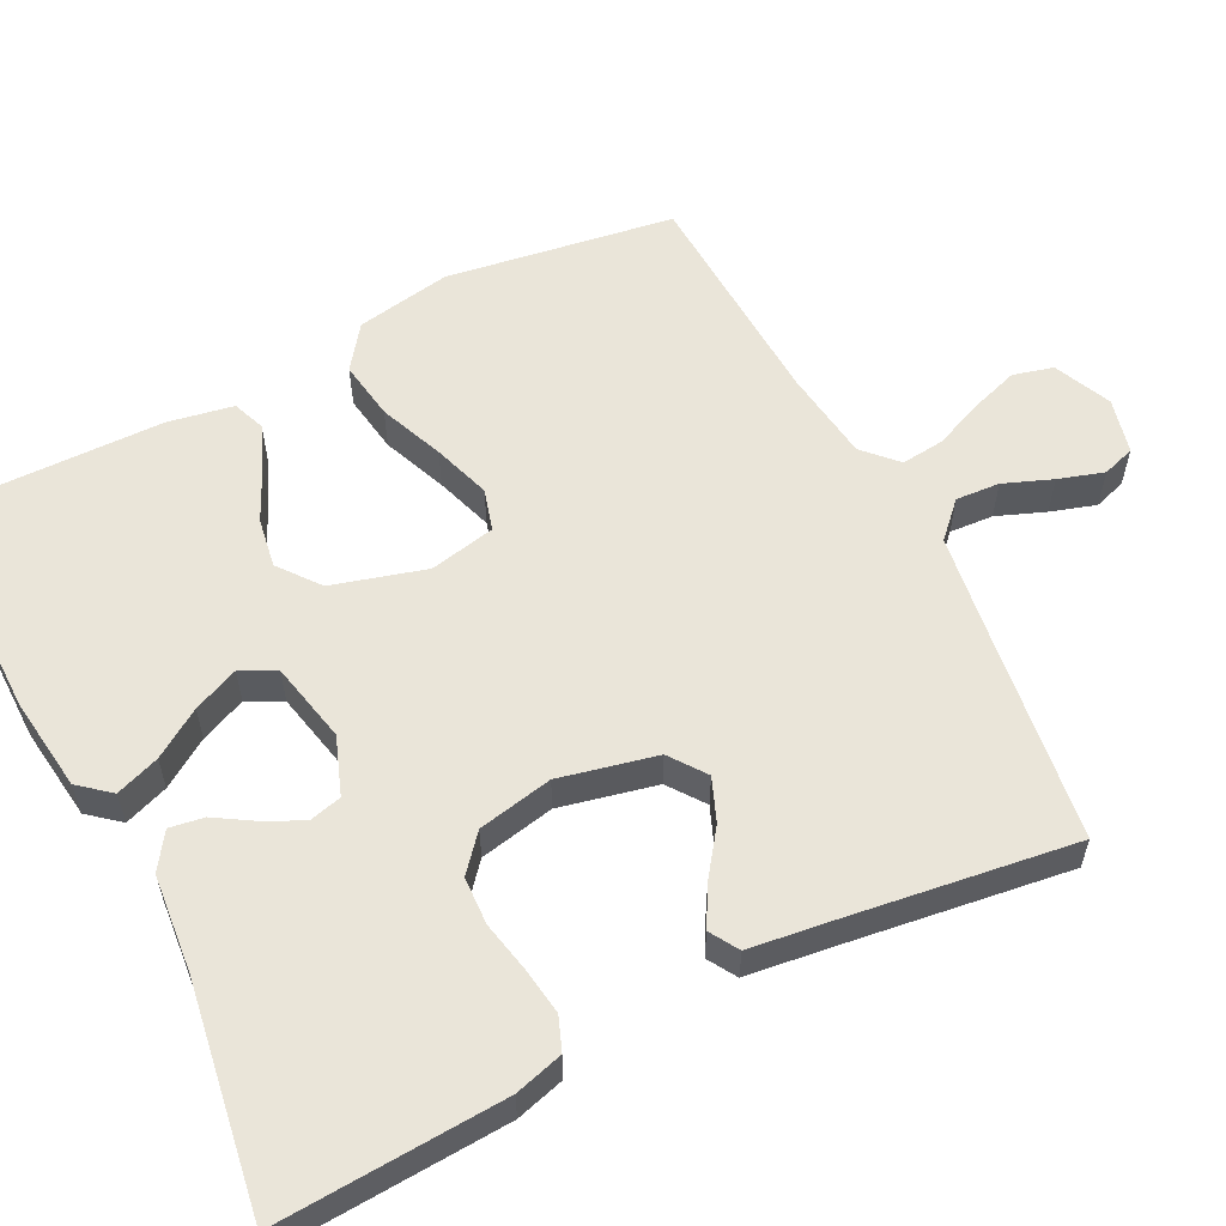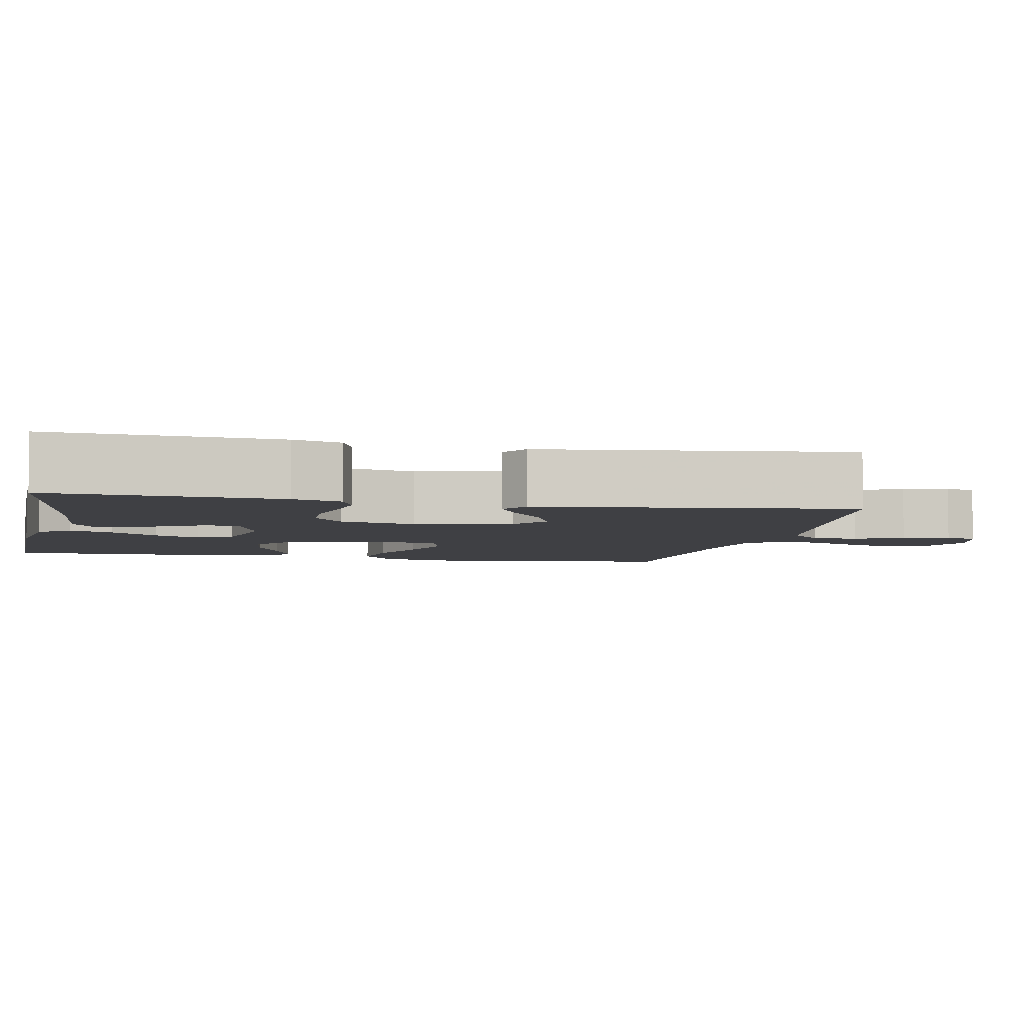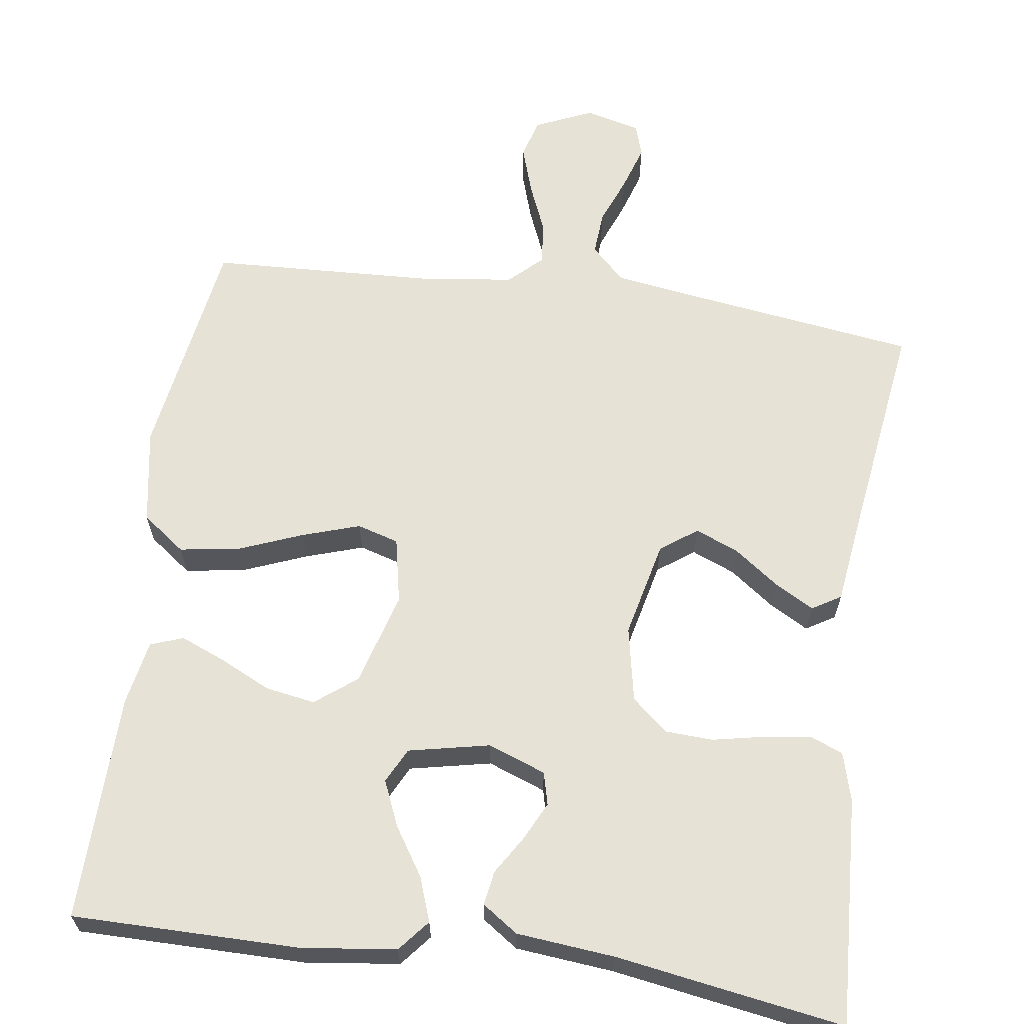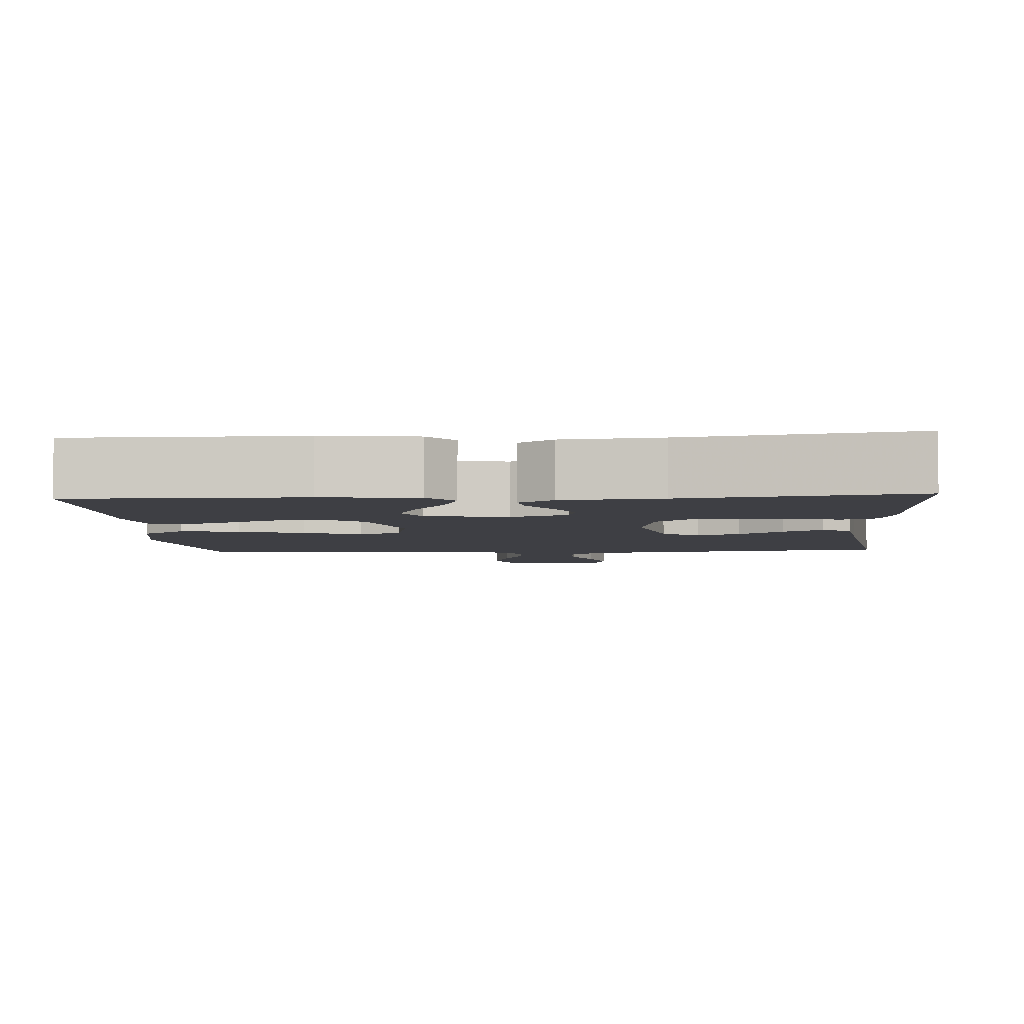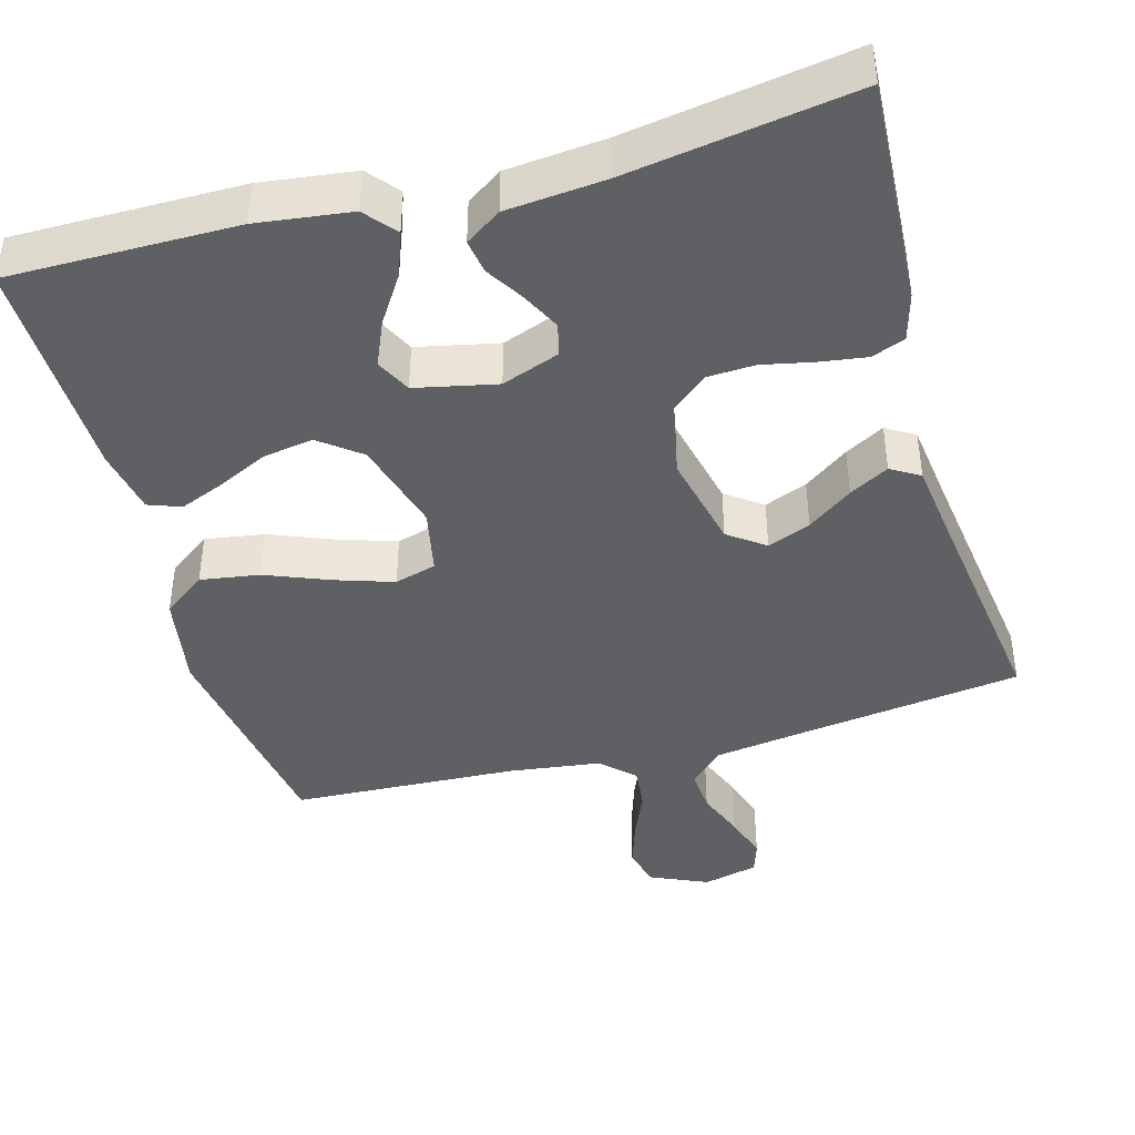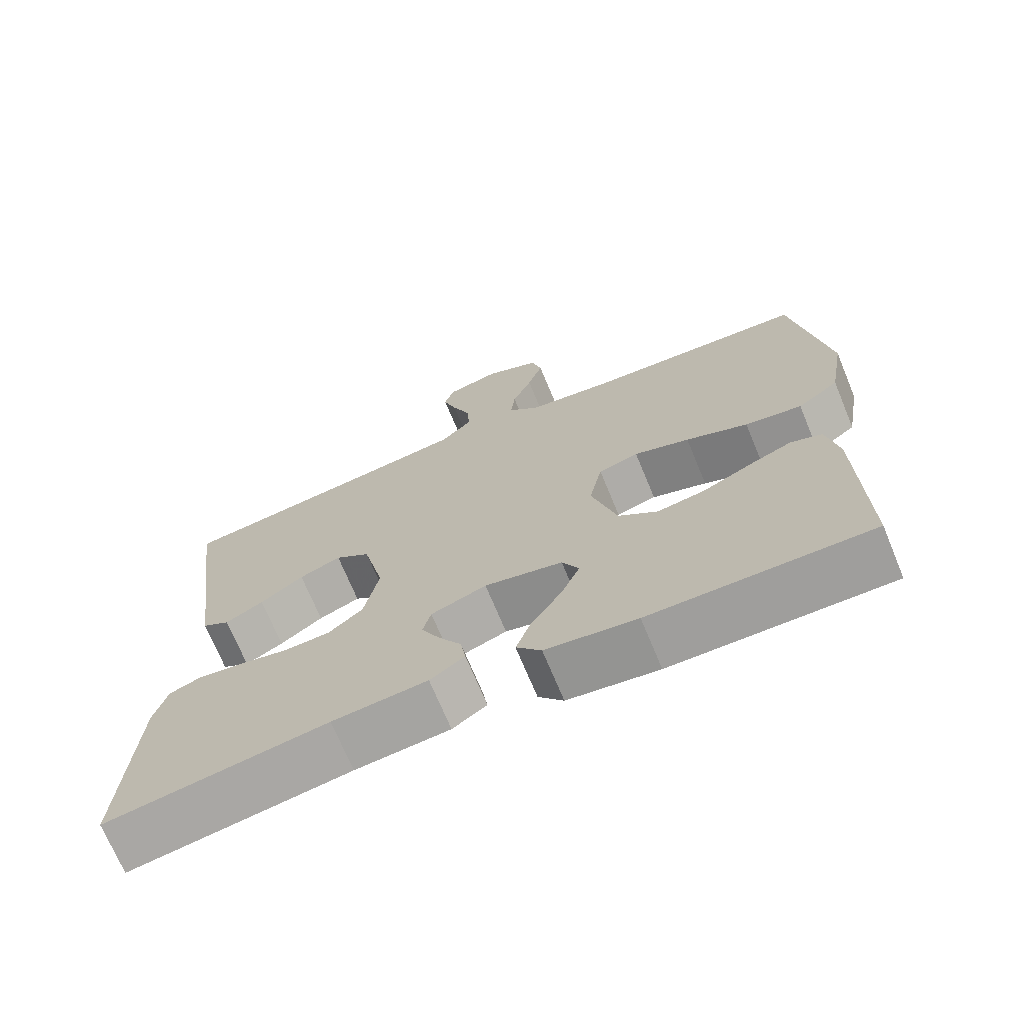
<metadata>
{"format":"obj","ext":"obj","renderer":"f3d","projection":"perspective","resolution":1024,"background":"white","views":[{"elev":57.9,"azim":-116.9,"up":"+Y"},{"elev":-5.0,"azim":-102.0,"up":"+Y"},{"elev":63.8,"azim":-171.8,"up":"+Y"},{"elev":-4.5,"azim":-175.9,"up":"+Y"},{"elev":-42.2,"azim":-164.4,"up":"+Y"},{"elev":-71.0,"azim":22.5,"up":"+Z"}]}
</metadata>
<code>
v -0.5 0.07 0.5
v -0.2 0.07 0.541
v -0.083 0.07 0.558
v -0.039 0.07 0.601
v -0.043 0.07 0.659
v -0.068 0.07 0.723
v -0.087 0.07 0.783
v -0.073 0.07 0.826
v 0 0.07 0.844
v 0.076 0.07 0.81
v 0.09 0.07 0.757
v 0.069 0.07 0.693
v 0.042 0.07 0.629
v 0.036 0.07 0.572
v 0.079 0.07 0.531
v 0.2 0.07 0.515
v 0.5 0.07 0.5
v 0.546 0.07 0.2
v 0.524 0.07 0.074
v 0.467 0.07 0.032
v 0.389 0.07 0.044
v 0.304 0.07 0.078
v 0.228 0.07 0.103
v 0.173 0.07 0.087
v 0.155 0.07 0
v 0.19 0.07 -0.123
v 0.244 0.07 -0.165
v 0.31 0.07 -0.154
v 0.377 0.07 -0.122
v 0.436 0.07 -0.098
v 0.479 0.07 -0.114
v 0.495 0.07 -0.2
v 0.5 0.07 -0.5
v 0.2 0.07 -0.499
v 0.076 0.07 -0.483
v 0.042 0.07 -0.442
v 0.063 0.07 -0.384
v 0.104 0.07 -0.321
v 0.13 0.07 -0.261
v 0.107 0.07 -0.215
v 0 0.07 -0.192
v -0.076 0.07 -0.22
v -0.087 0.07 -0.263
v -0.062 0.07 -0.314
v -0.031 0.07 -0.364
v -0.024 0.07 -0.409
v -0.071 0.07 -0.441
v -0.2 0.07 -0.453
v -0.5 0.07 -0.5
v -0.483 0.07 -0.2
v -0.465 0.07 -0.136
v -0.421 0.07 -0.119
v -0.359 0.07 -0.128
v -0.292 0.07 -0.142
v -0.229 0.07 -0.139
v -0.182 0.07 -0.099
v -0.162 0.07 0
v -0.191 0.07 0.128
v -0.239 0.07 0.163
v -0.296 0.07 0.14
v -0.355 0.07 0.097
v -0.407 0.07 0.068
v -0.445 0.07 0.091
v -0.459 0.07 0.2
v -0.5 0 0.5
v -0.2 0 0.541
v -0.083 0 0.558
v -0.039 0 0.601
v -0.043 0 0.659
v -0.068 0 0.723
v -0.087 0 0.783
v -0.073 0 0.826
v 0 0 0.844
v 0.076 0 0.81
v 0.09 0 0.757
v 0.069 0 0.693
v 0.042 0 0.629
v 0.036 0 0.572
v 0.079 0 0.531
v 0.2 0 0.515
v 0.5 0 0.5
v 0.546 0 0.2
v 0.524 0 0.074
v 0.467 0 0.032
v 0.389 0 0.044
v 0.304 0 0.078
v 0.228 0 0.103
v 0.173 0 0.087
v 0.155 0 0
v 0.19 0 -0.123
v 0.244 0 -0.165
v 0.31 0 -0.154
v 0.377 0 -0.122
v 0.436 0 -0.098
v 0.479 0 -0.114
v 0.495 0 -0.2
v 0.5 0 -0.5
v 0.2 0 -0.499
v 0.076 0 -0.483
v 0.042 0 -0.442
v 0.063 0 -0.384
v 0.104 0 -0.321
v 0.13 0 -0.261
v 0.107 0 -0.215
v 0 0 -0.192
v -0.076 0 -0.22
v -0.087 0 -0.263
v -0.062 0 -0.314
v -0.031 0 -0.364
v -0.024 0 -0.409
v -0.071 0 -0.441
v -0.2 0 -0.453
v -0.5 0 -0.5
v -0.483 0 -0.2
v -0.465 0 -0.136
v -0.421 0 -0.119
v -0.359 0 -0.128
v -0.292 0 -0.142
v -0.229 0 -0.139
v -0.182 0 -0.099
v -0.162 0 0
v -0.191 0 0.128
v -0.239 0 0.163
v -0.296 0 0.14
v -0.355 0 0.097
v -0.407 0 0.068
v -0.445 0 0.091
v -0.459 0 0.2
f 61 62 63 64
f 60 61 64 1
f 59 60 1 2
f 58 59 2 3
f 57 58 3 4
f 56 57 4
f 51 52 53 54
f 49 50 51 54
f 48 49 54 55
f 47 48 55 56
f 44 45 46 47
f 43 44 47 56
f 35 36 37 38
f 35 38 39
f 34 35 39
f 33 34 39
f 32 33 39 40
f 28 29 30 31
f 28 31 32 40
f 19 20 21 22
f 19 22 23
f 16 17 18 19
f 15 16 19 23
f 14 15 23 24
f 10 11 12 13
f 8 9 10 13
f 8 13 14
f 5 6 7 8
f 5 8 14 24
f 42 43 56 4
f 27 28 40
f 26 27 40 41
f 25 26 41
f 4 5 24 25
f 4 25 41 42
f 128 127 126 125
f 65 128 125 124
f 66 65 124 123
f 67 66 123 122
f 68 67 122 121
f 68 121 120
f 118 117 116 115
f 118 115 114 113
f 119 118 113 112
f 120 119 112 111
f 111 110 109 108
f 120 111 108 107
f 102 101 100 99
f 103 102 99
f 103 99 98
f 103 98 97
f 104 103 97 96
f 95 94 93 92
f 104 96 95 92
f 86 85 84 83
f 87 86 83
f 83 82 81 80
f 87 83 80 79
f 88 87 79 78
f 77 76 75 74
f 77 74 73 72
f 78 77 72
f 72 71 70 69
f 88 78 72 69
f 68 120 107 106
f 104 92 91
f 105 104 91 90
f 105 90 89
f 89 88 69 68
f 106 105 89 68
f 1 65 66 2
f 2 66 67 3
f 3 67 68 4
f 4 68 69 5
f 5 69 70 6
f 6 70 71 7
f 7 71 72 8
f 8 72 73 9
f 9 73 74 10
f 10 74 75 11
f 11 75 76 12
f 12 76 77 13
f 13 77 78 14
f 14 78 79 15
f 15 79 80 16
f 16 80 81 17
f 17 81 82 18
f 18 82 83 19
f 19 83 84 20
f 20 84 85 21
f 21 85 86 22
f 22 86 87 23
f 23 87 88 24
f 24 88 89 25
f 25 89 90 26
f 26 90 91 27
f 27 91 92 28
f 28 92 93 29
f 29 93 94 30
f 30 94 95 31
f 31 95 96 32
f 32 96 97 33
f 33 97 98 34
f 34 98 99 35
f 35 99 100 36
f 36 100 101 37
f 37 101 102 38
f 38 102 103 39
f 39 103 104 40
f 40 104 105 41
f 41 105 106 42
f 42 106 107 43
f 43 107 108 44
f 44 108 109 45
f 45 109 110 46
f 46 110 111 47
f 47 111 112 48
f 48 112 113 49
f 49 113 114 50
f 50 114 115 51
f 51 115 116 52
f 52 116 117 53
f 53 117 118 54
f 54 118 119 55
f 55 119 120 56
f 56 120 121 57
f 57 121 122 58
f 58 122 123 59
f 59 123 124 60
f 60 124 125 61
f 61 125 126 62
f 62 126 127 63
f 63 127 128 64
f 64 128 65 1

</code>
